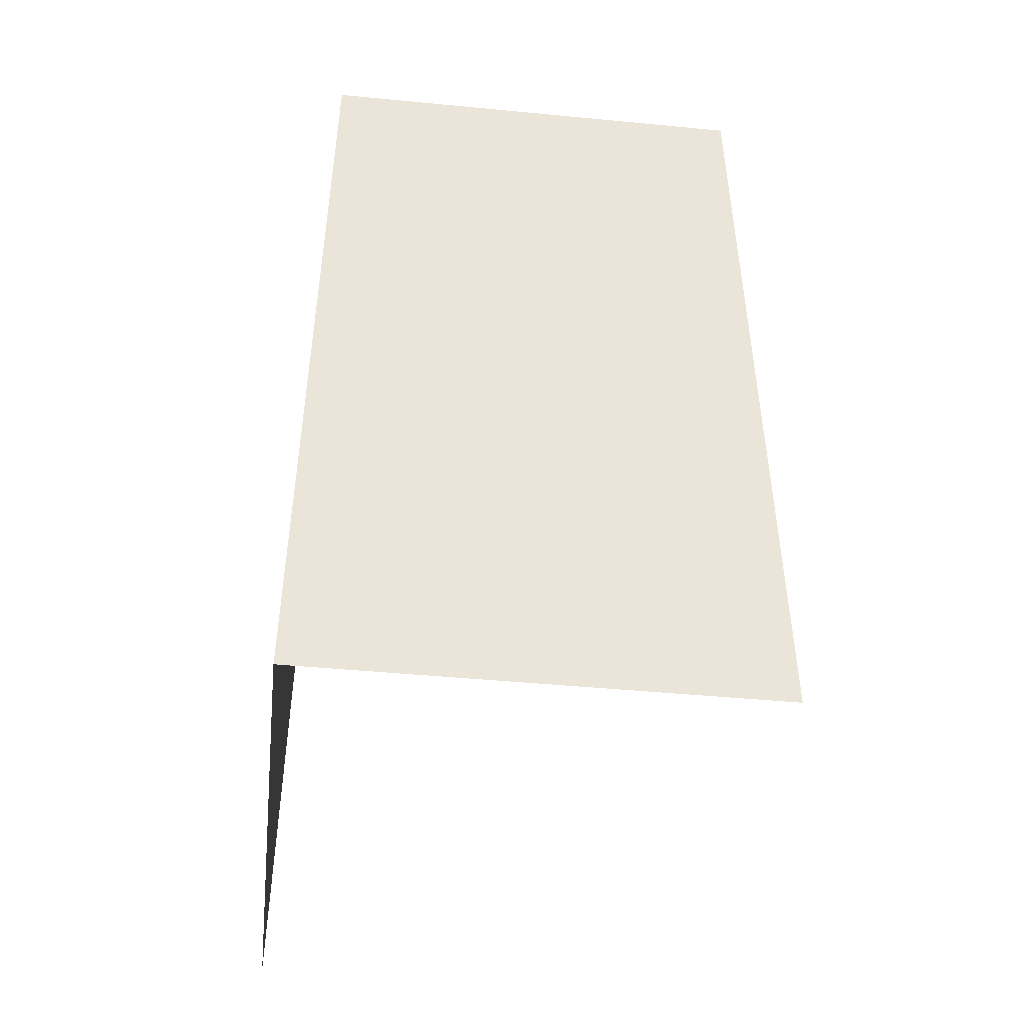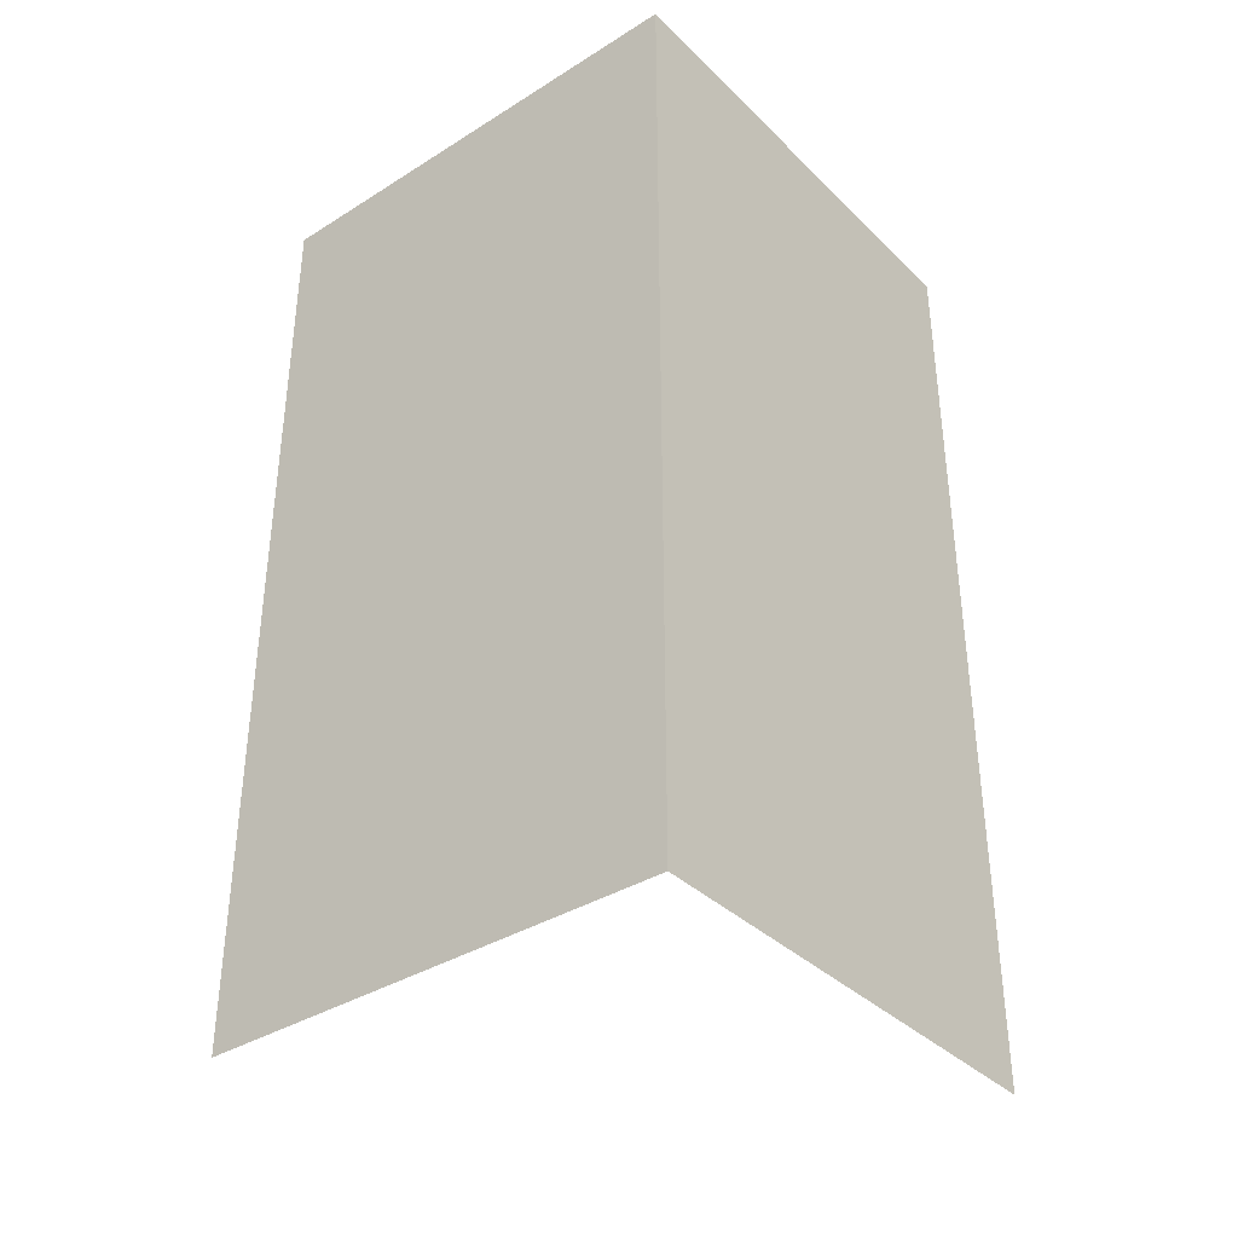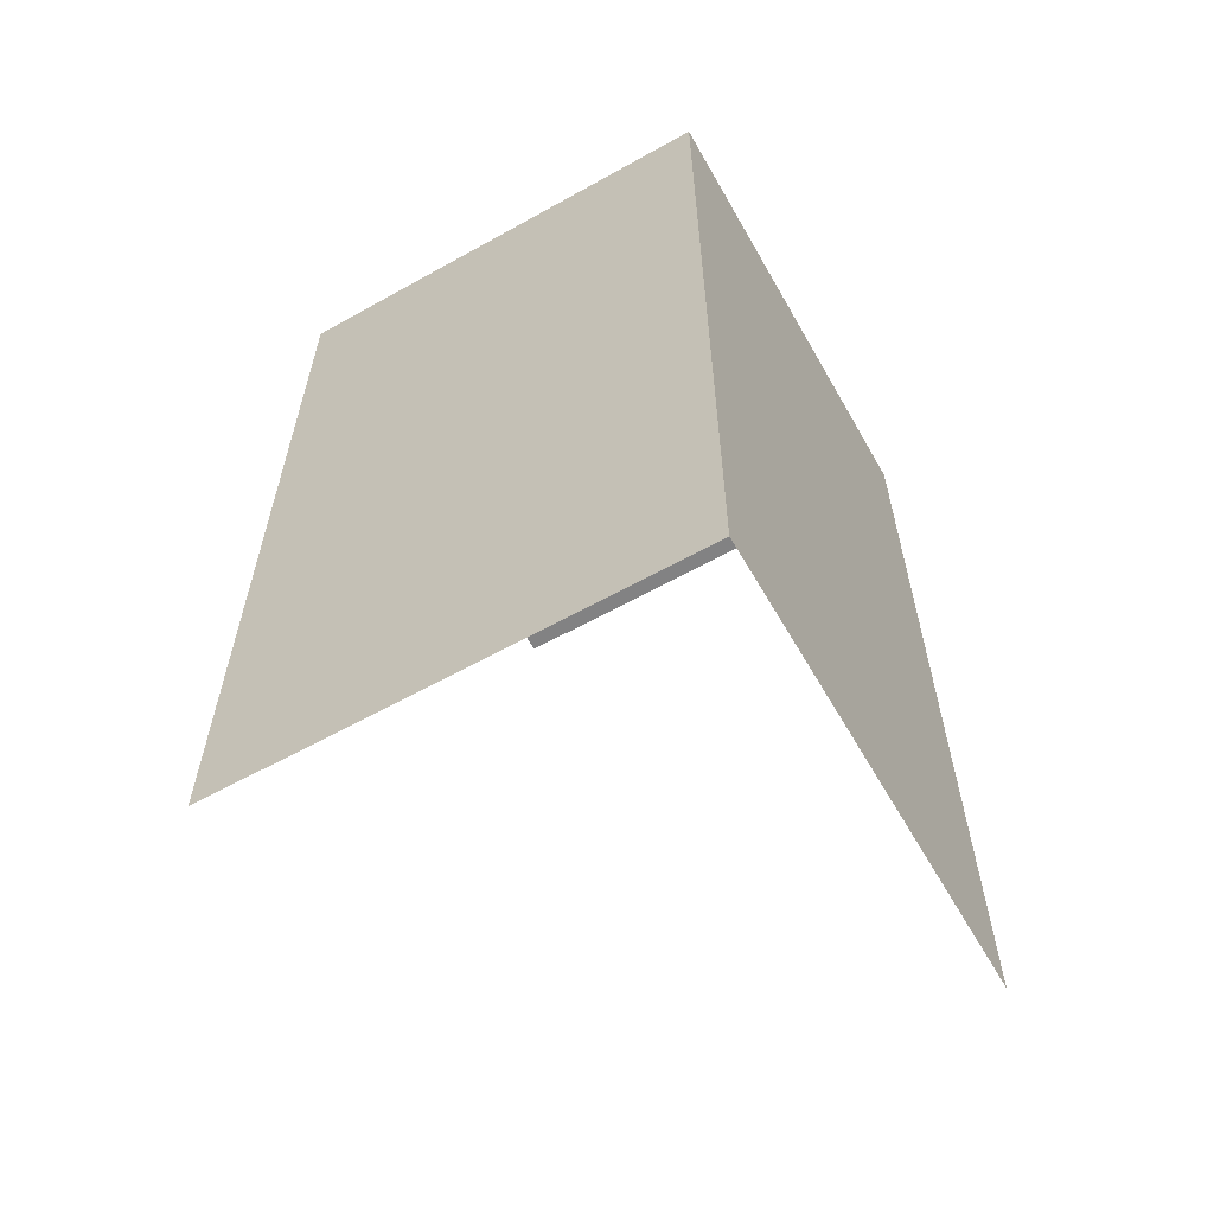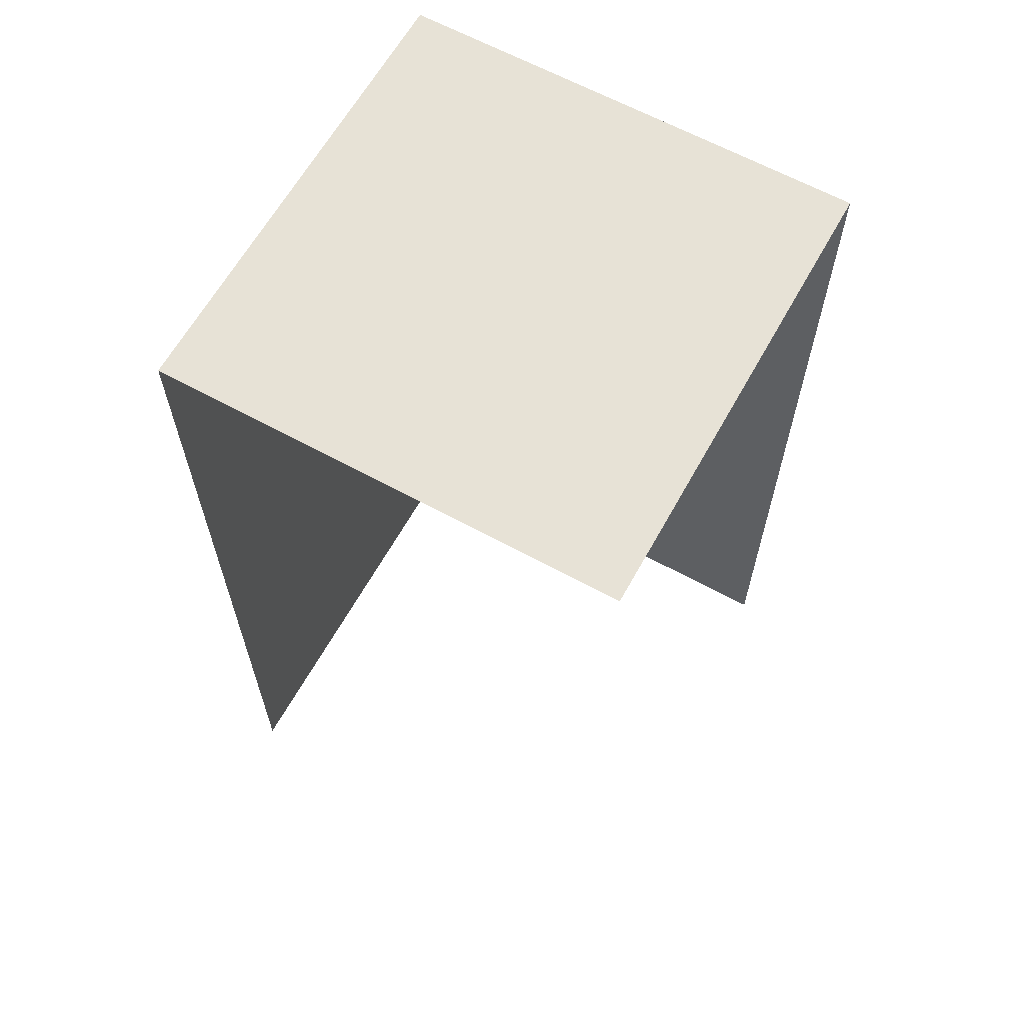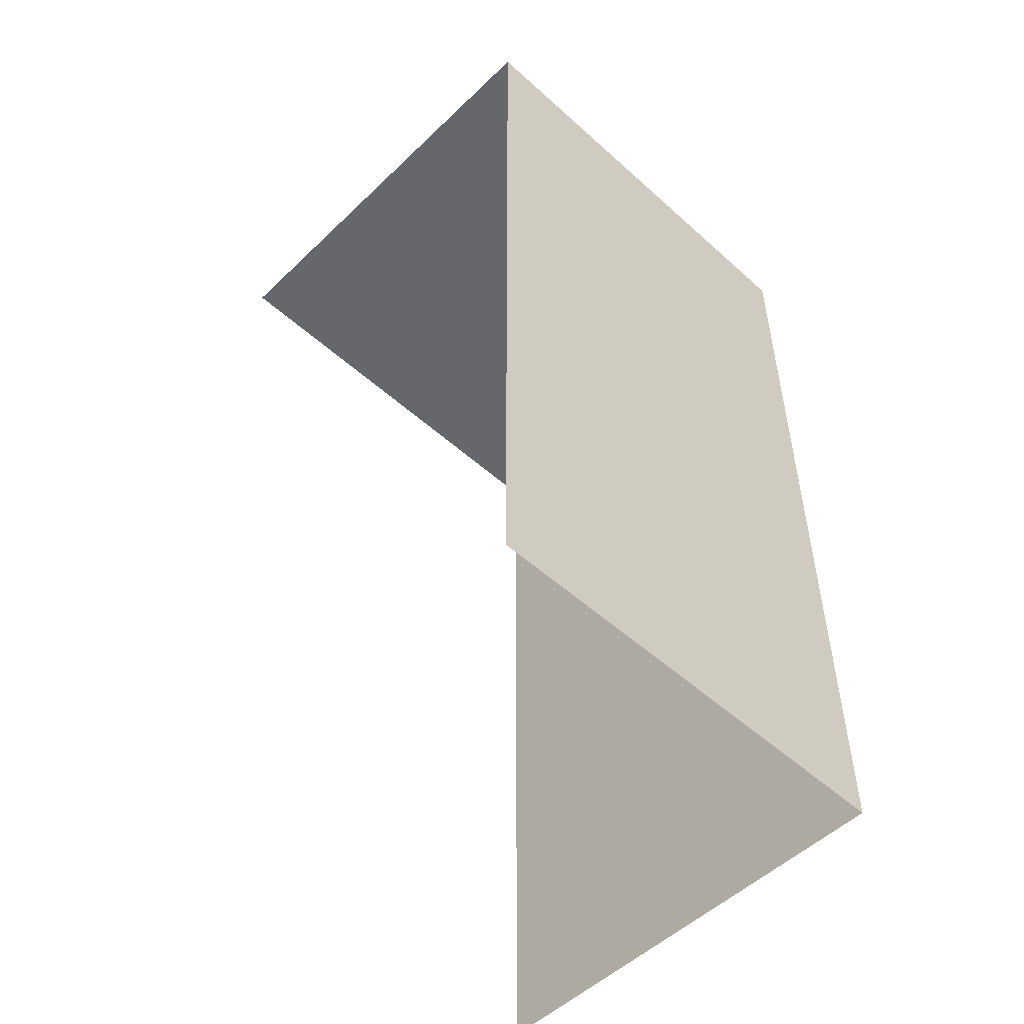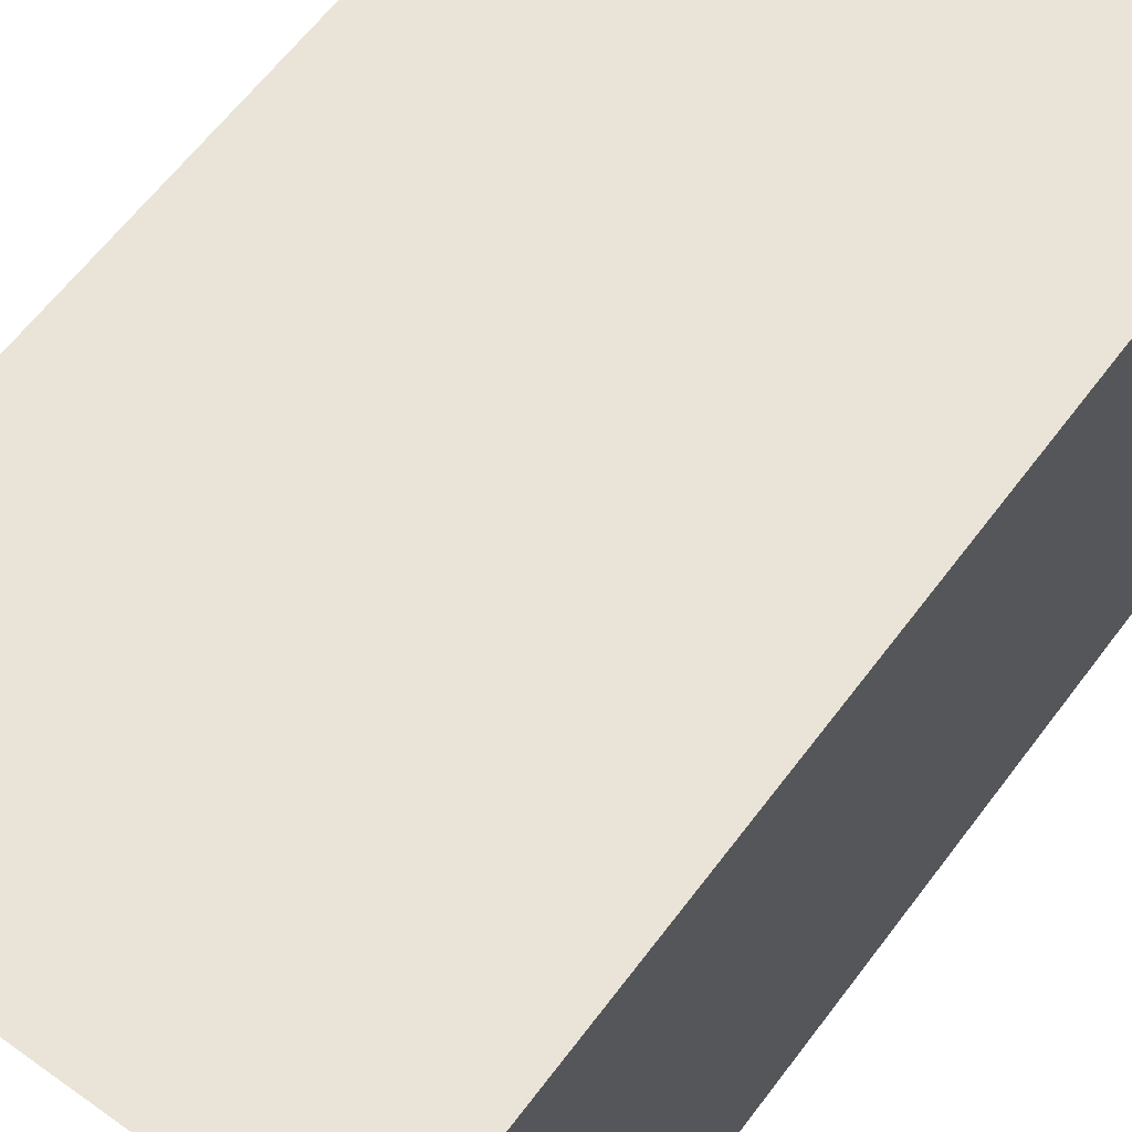
<metadata>
{"format":"obj","ext":"obj","renderer":"f3d","projection":"perspective","resolution":1024,"background":"white","views":[{"elev":-46.8,"azim":83.8,"up":"+Y"},{"elev":-36.7,"azim":39.0,"up":"+Y"},{"elev":-60.8,"azim":29.7,"up":"+Y"},{"elev":63.5,"azim":-151.0,"up":"+Y"},{"elev":-52.0,"azim":-44.1,"up":"+Y"},{"elev":60.9,"azim":36.4,"up":"+Z"}]}
</metadata>
<code>
o Plane
v -0.5 0 0.5
v 0.5 0 -0.5
v -0.5 2 0.5
v -0.5 2 -0.5
v 0.5 2 -0.5
v 0.5 0 0.5
v 0.5 2 0.5
f 6 7 3 1
f 4 3 7 5
f 2 5 7 6

</code>
